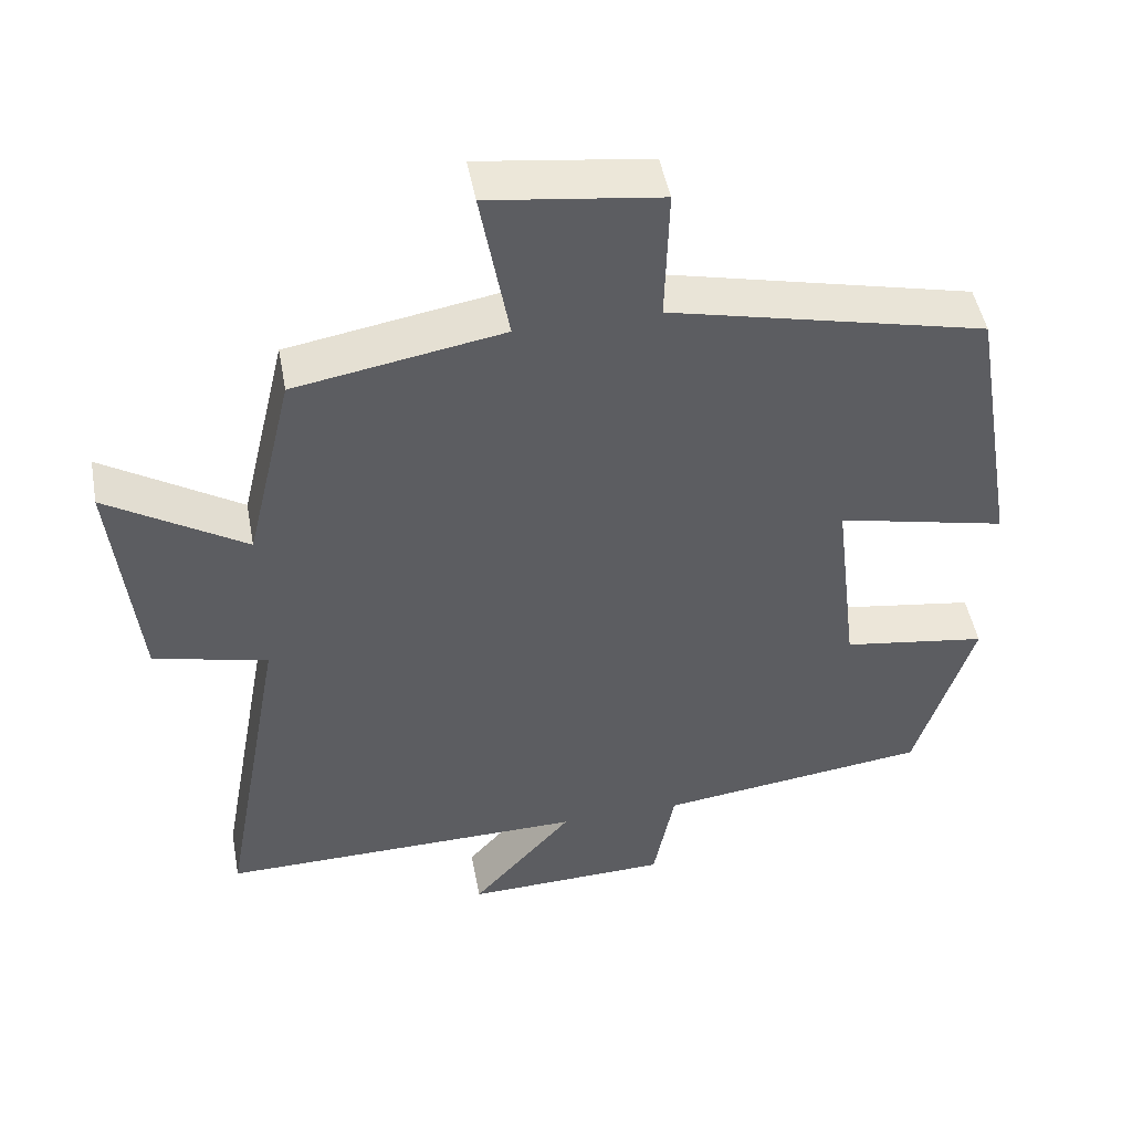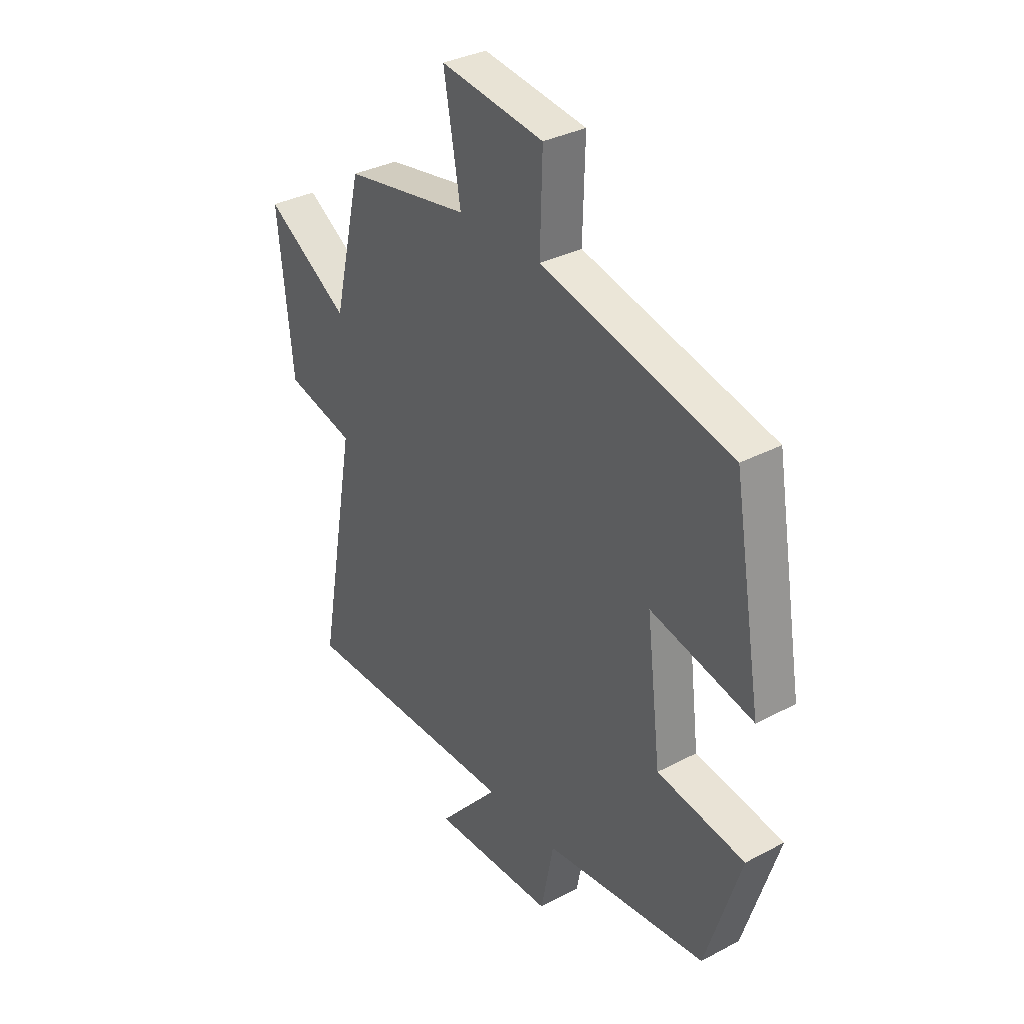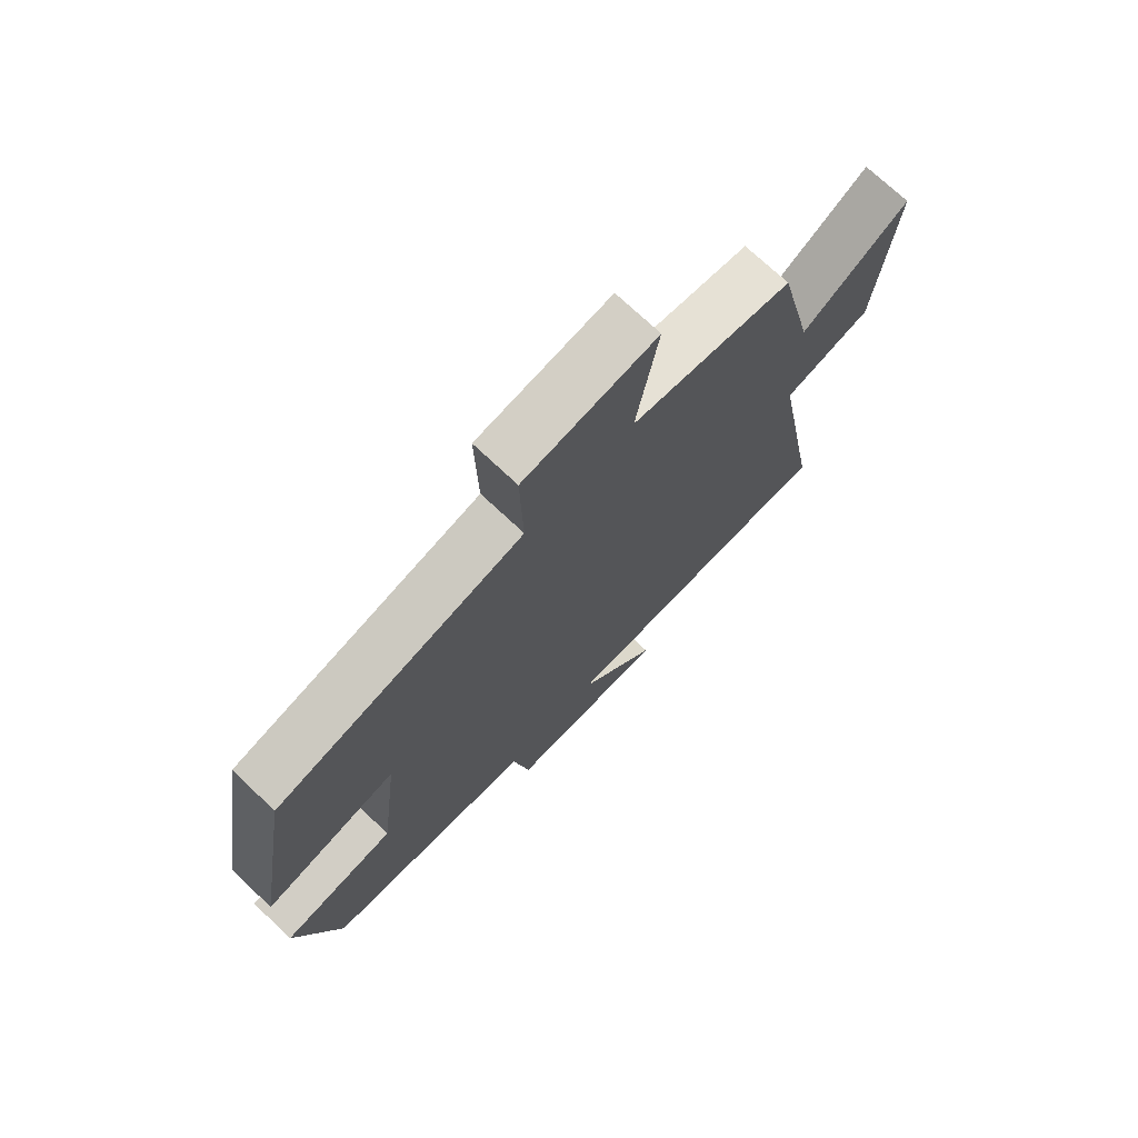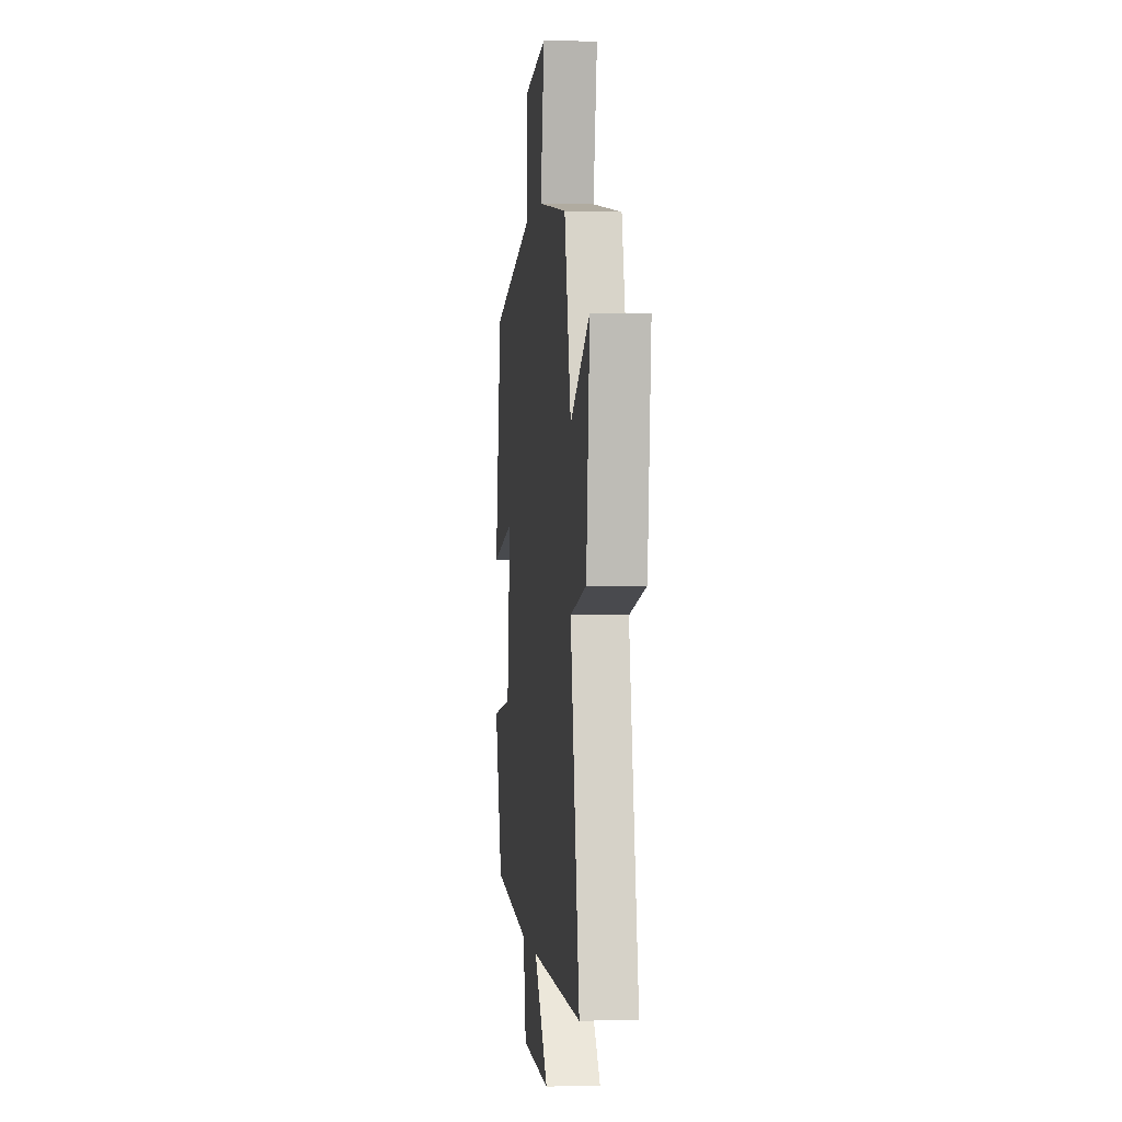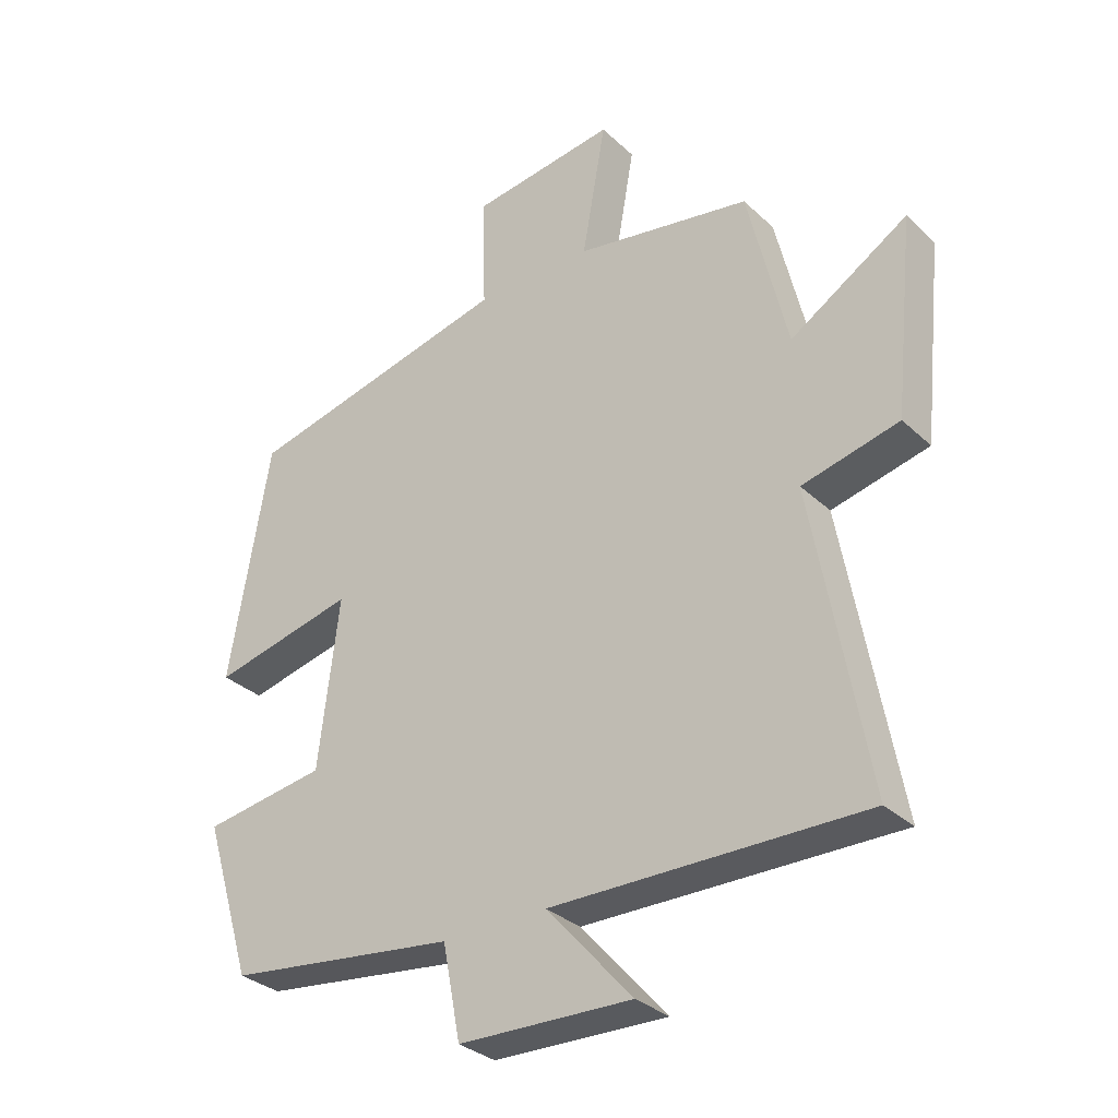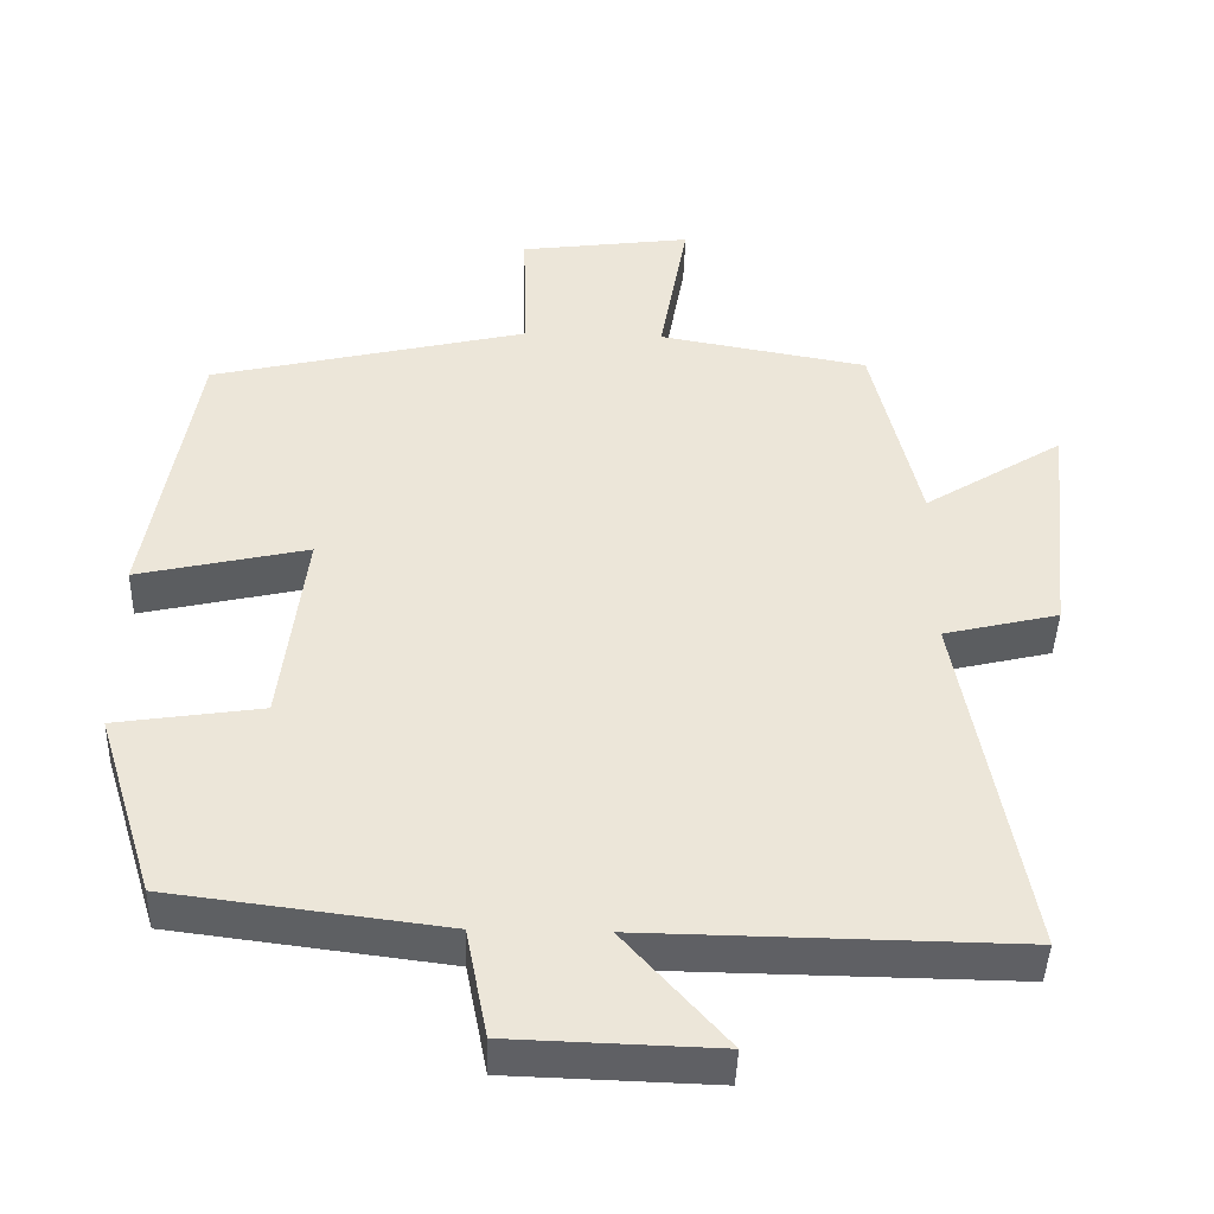
<metadata>
{"format":"obj","ext":"obj","renderer":"f3d","projection":"perspective","resolution":1024,"background":"white","views":[{"elev":48.2,"azim":-10.5,"up":"+Z"},{"elev":33.8,"azim":54.3,"up":"+Z"},{"elev":72.6,"azim":133.4,"up":"+Z"},{"elev":-0.2,"azim":-96.5,"up":"+Z"},{"elev":-31.8,"azim":-142.1,"up":"+Z"},{"elev":-43.3,"azim":178.2,"up":"+Z"}]}
</metadata>
<code>
v -0.438 0.07 0.452
v -0.164 0.07 0.5
v -0.201 0.07 0.708
v 0.025 0.07 0.678
v 0.02 0.07 0.5
v 0.437 0.07 0.402
v 0.5 0.07 0.032
v 0.276 0.07 0.083
v 0.308 0.07 -0.181
v 0.5 0.07 -0.21
v 0.424 0.07 -0.455
v 0.066 0.07 -0.5
v 0.038 0.07 -0.644
v -0.232 0.07 -0.652
v -0.098 0.07 -0.5
v -0.585 0.07 -0.506
v -0.5 0.07 -0.038
v -0.651 0.07 -0.002
v -0.683 0.07 0.304
v -0.5 0.07 0.19
v -0.438 0 0.452
v -0.164 0 0.5
v -0.201 0 0.708
v 0.025 0 0.678
v 0.02 0 0.5
v 0.437 0 0.402
v 0.5 0 0.032
v 0.276 0 0.083
v 0.308 0 -0.181
v 0.5 0 -0.21
v 0.424 0 -0.455
v 0.066 0 -0.5
v 0.038 0 -0.644
v -0.232 0 -0.652
v -0.098 0 -0.5
v -0.585 0 -0.506
v -0.5 0 -0.038
v -0.651 0 -0.002
v -0.683 0 0.304
v -0.5 0 0.19
f 17 18 19 20
f 17 20 1 2
f 15 16 17 2
f 12 13 14 15
f 12 15 2
f 9 10 11 12
f 8 9 12 2
f 5 6 7 8
f 5 8 2 3
f 3 4 5
f 40 39 38 37
f 22 21 40 37
f 22 37 36 35
f 35 34 33 32
f 22 35 32
f 32 31 30 29
f 22 32 29 28
f 28 27 26 25
f 23 22 28 25
f 25 24 23
f 1 21 22 2
f 2 22 23 3
f 3 23 24 4
f 4 24 25 5
f 5 25 26 6
f 6 26 27 7
f 7 27 28 8
f 8 28 29 9
f 9 29 30 10
f 10 30 31 11
f 11 31 32 12
f 12 32 33 13
f 13 33 34 14
f 14 34 35 15
f 15 35 36 16
f 16 36 37 17
f 17 37 38 18
f 18 38 39 19
f 19 39 40 20
f 20 40 21 1

</code>
